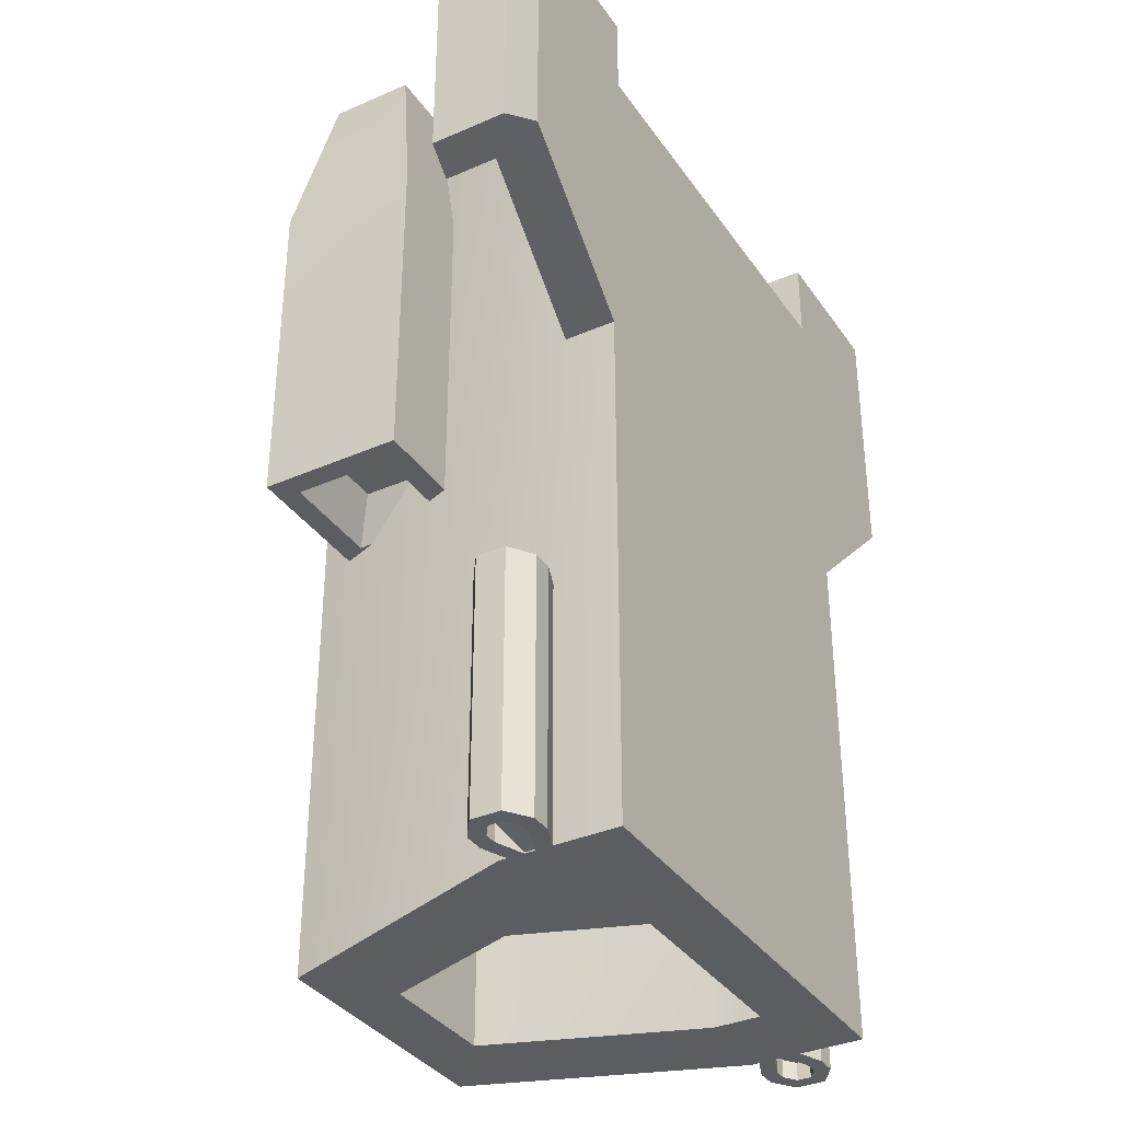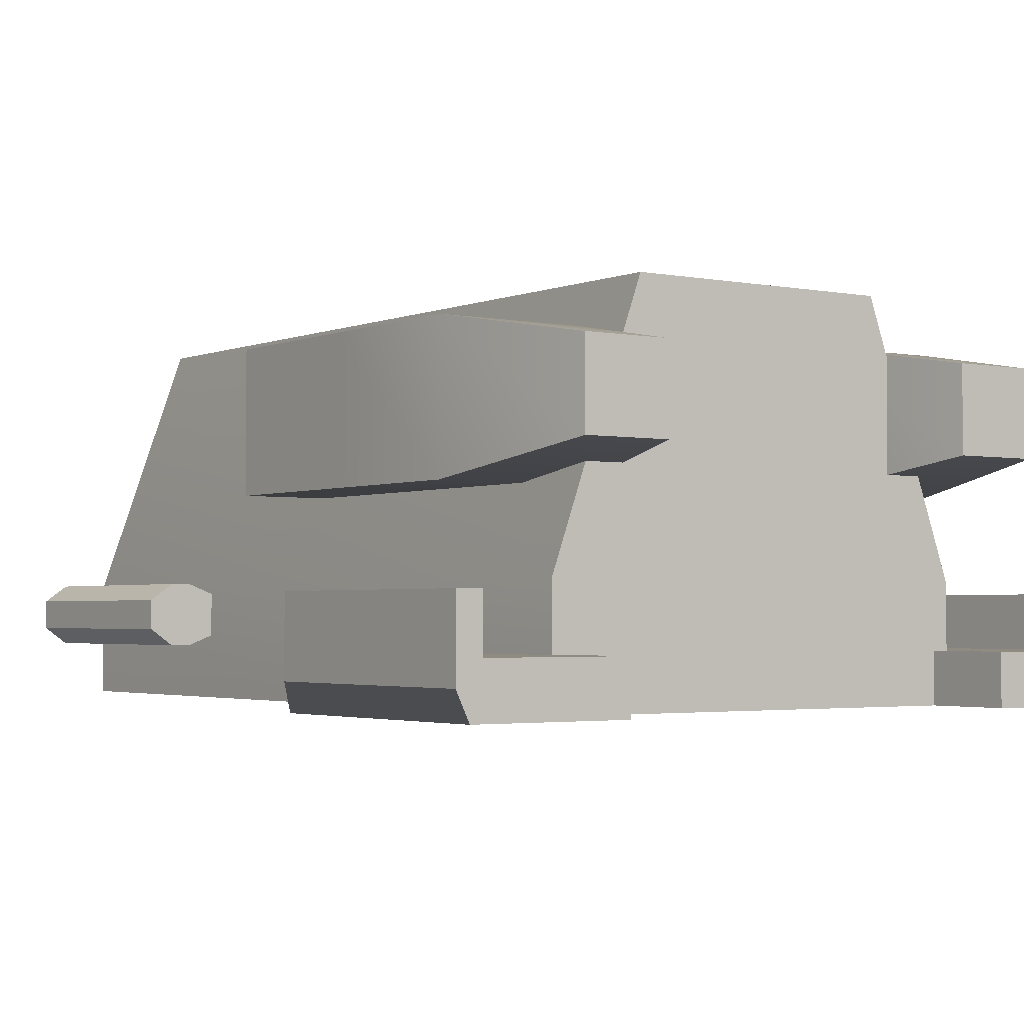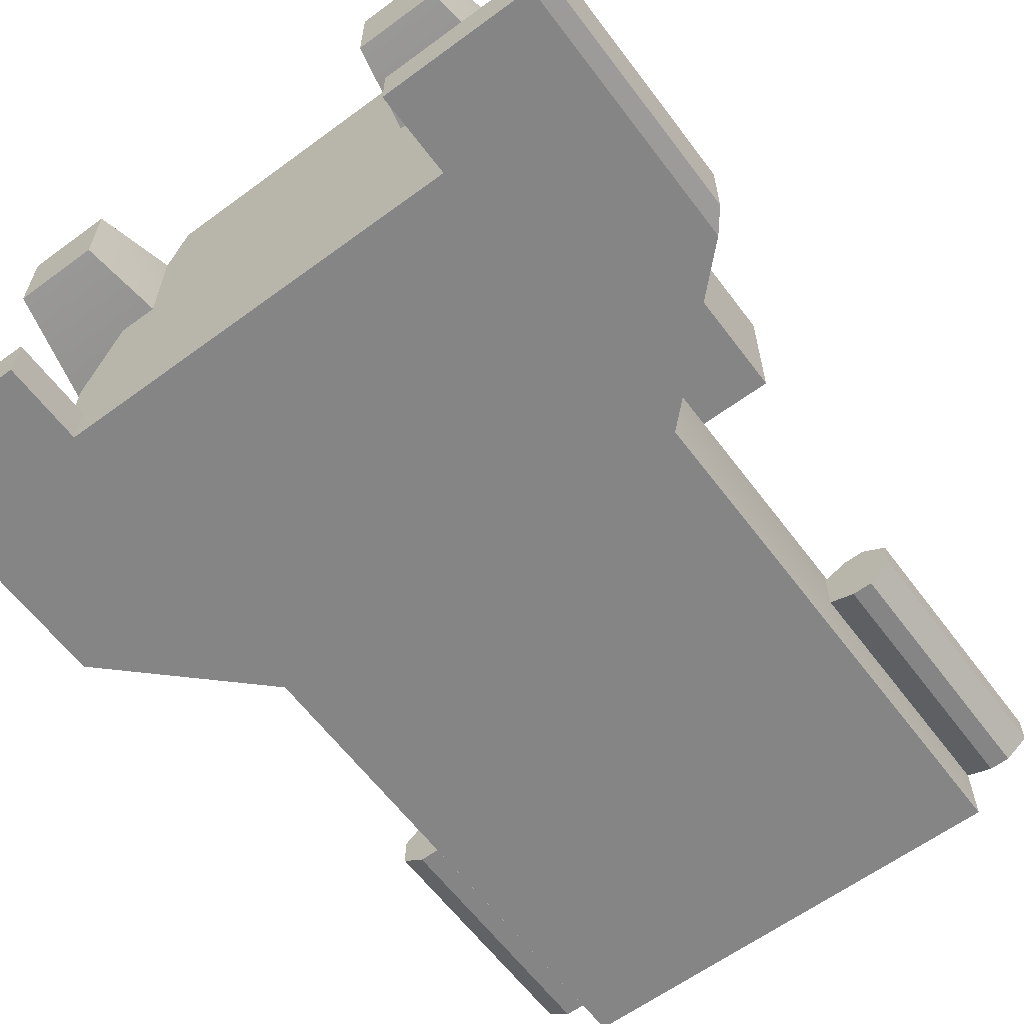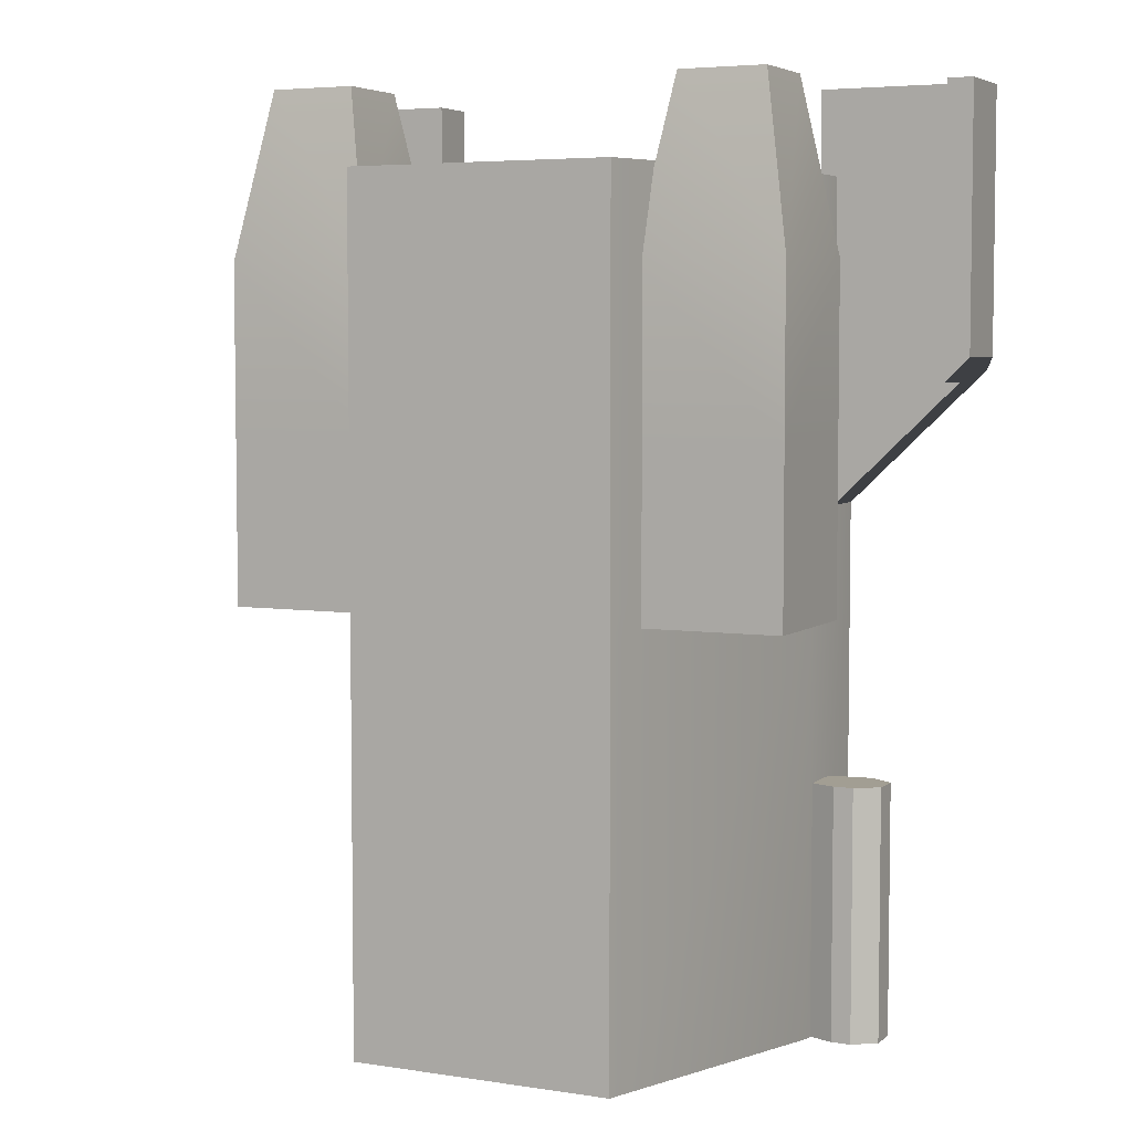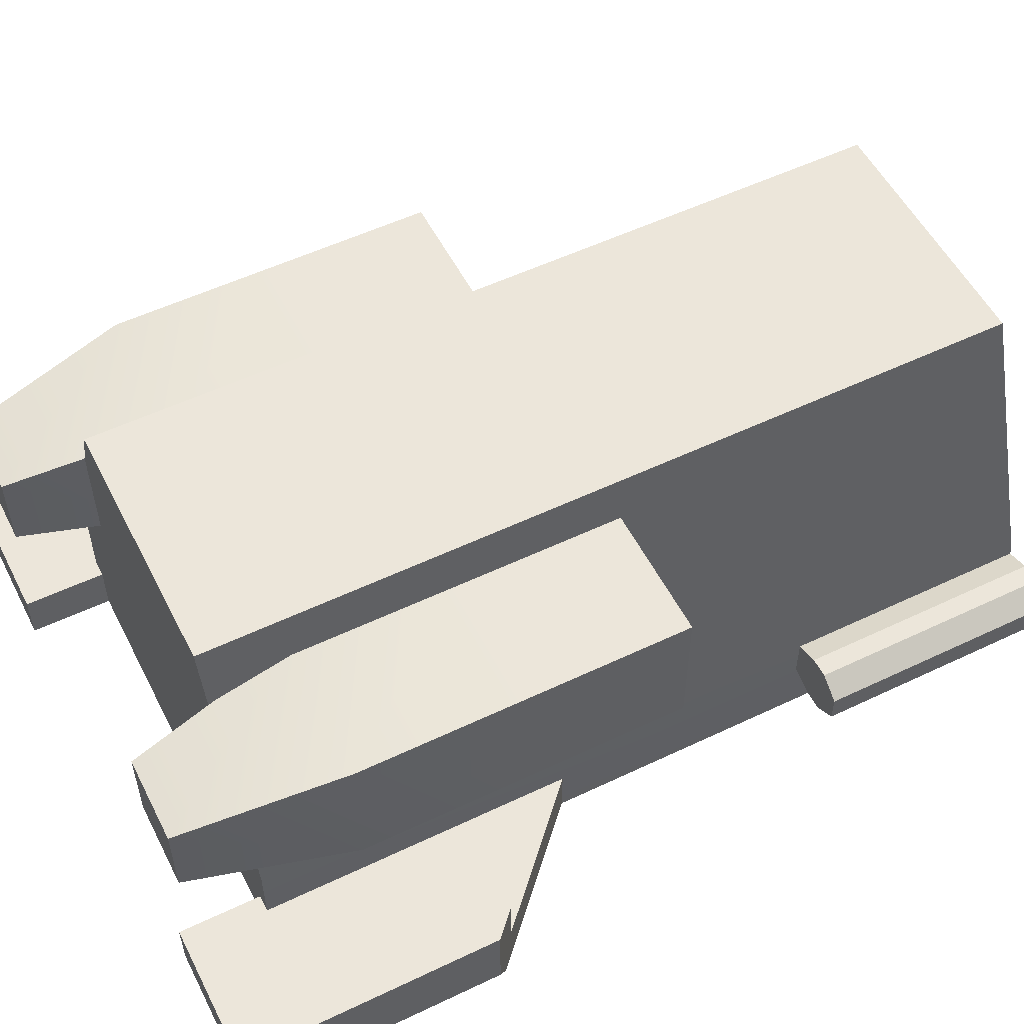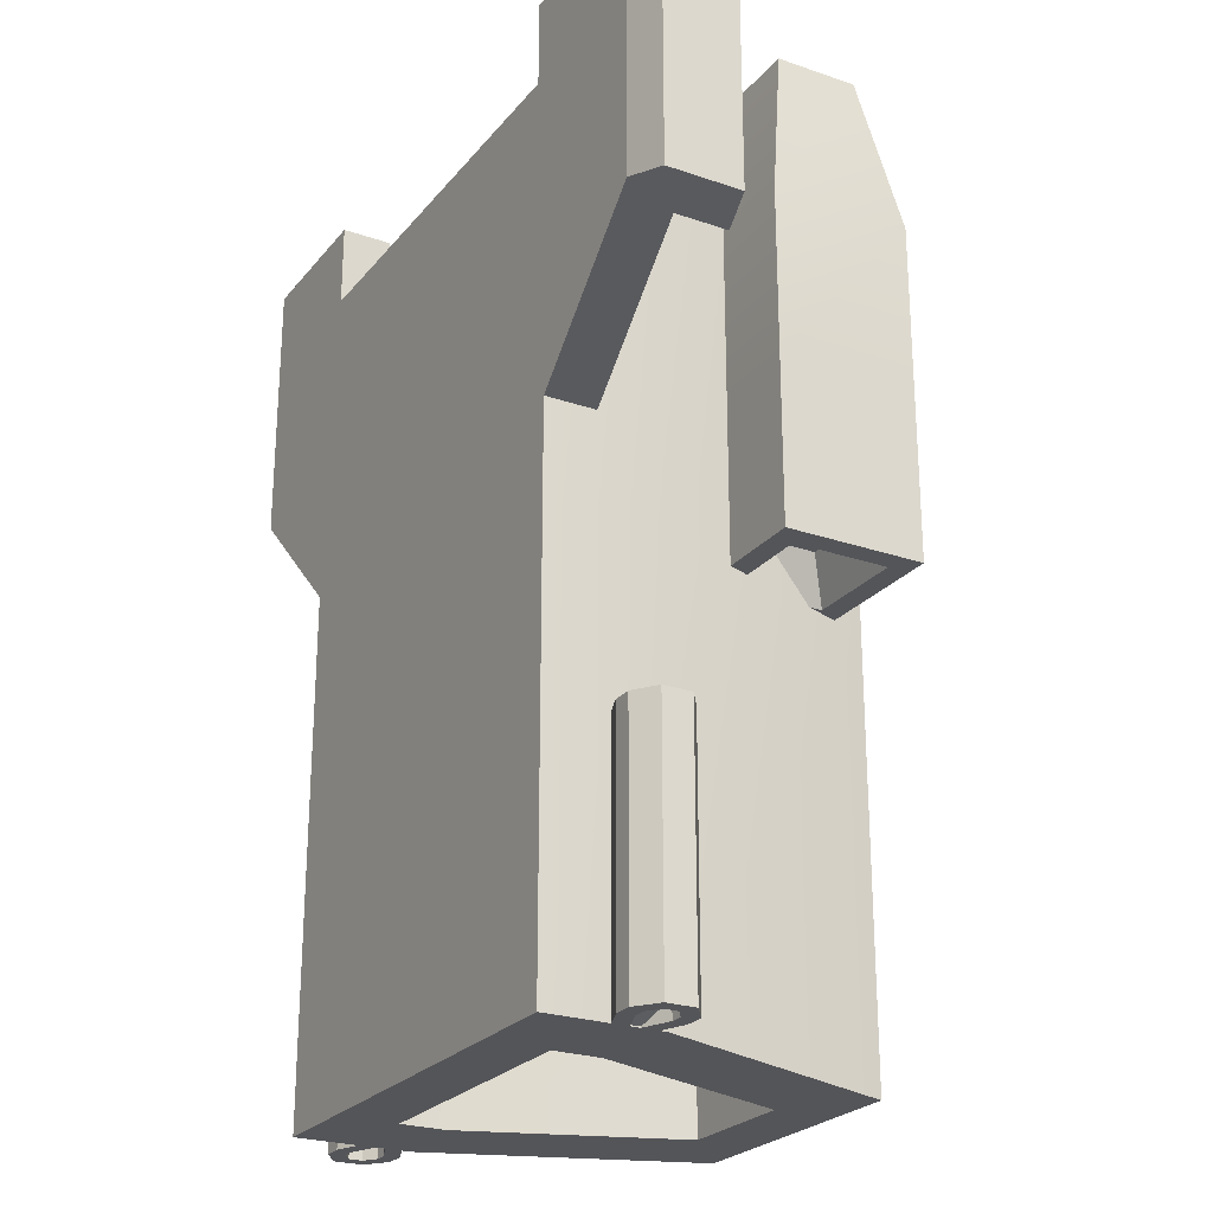
<metadata>
{"format":"obj","ext":"obj","renderer":"f3d","projection":"perspective","resolution":1024,"background":"white","views":[{"elev":-35.6,"azim":-60.0,"up":"+Z"},{"elev":-2.5,"azim":-35.2,"up":"+Y"},{"elev":-61.7,"azim":36.8,"up":"+Y"},{"elev":5.1,"azim":-154.3,"up":"+Z"},{"elev":54.3,"azim":63.2,"up":"+Y"},{"elev":-24.6,"azim":60.6,"up":"+Z"}]}
</metadata>
<code>
v 0.02 -1.603e-31 0.5
v 0.02 -1.603e-31 -7.219e-16
v -0.52 -1.603e-31 0.5
v -0.52 -1.603e-31 -7.219e-16
v -0.0913 0.445 -7.219e-16
v 0.02 0.135 -7.219e-16
v -0.0913 0.445 0.5
v 0.02 0.135 0.5
v -0.52 0.135 -7.219e-16
v -0.4087 0.445 -7.219e-16
v -0.52 0.135 0.5
v -0.4087 0.445 0.5
v 0.02 -1.603e-31 -0.5
v -0.4132 0.07121 -0.5
v -0.52 -1.603e-31 -0.5
v -0.52 0.135 -0.5
v -0.4132 0.1266 -0.5
v -0.3244 0.3738 -0.5
v -0.4087 0.445 -0.5
v -0.1756 0.3738 -0.5
v -0.08681 0.07121 -0.5
v 0.02 0.135 -0.5
v -0.08681 0.1266 -0.5
v -0.0913 0.445 -0.5
v -0.08681 0.1266 -0.37
v -0.1756 0.3738 -0.37
v -0.3244 0.3738 -0.37
v -0.4132 0.1266 -0.37
f 3 2 1
f 2 3 4
f 7 6 5
f 6 7 8
f 8 2 6
f 2 8 1
f 11 10 9
f 10 11 12
f 9 3 11
f 3 9 4
f 15 14 13
f 14 15 16
f 14 16 17
f 17 16 18
f 18 16 19
f 18 19 20
f 21 13 14
f 13 21 22
f 22 21 23
f 22 23 20
f 22 20 24
f 24 20 19
f 10 7 5
f 7 10 12
f 8 3 1
f 3 8 11
f 11 8 7
f 11 7 12
f 4 16 15
f 16 4 9
f 9 19 16
f 19 9 10
f 19 5 24
f 5 19 10
f 5 22 24
f 22 5 6
f 6 13 22
f 13 6 2
f 4 13 2
f 13 4 15
f 25 20 23
f 20 25 26
f 27 17 18
f 17 27 28
f 27 20 26
f 20 27 18
f 25 23 21
f 28 14 17
f 14 25 21
f 25 14 28
f 28 26 25
f 26 28 27
v 0.086 0.4 0.004
v 0.086 0.4 0.202
v -0.086 0.4 0.004
v -0.086 0.4 0.202
v 0.086 0.234 0.202
v 0.086 0.234 0.004
v -0.086 0.234 0.202
v -0.086 0.234 0.004
v -0.06016 0.2598 0.004
v -0.06016 0.3742 0.004
v 0.06016 0.3742 0.004
v 0.06016 0.2598 0.004
v 0.0361 0.2827 0.056
v -0.0361 0.2827 0.056
v 0.0361 0.3513 0.056
v -0.0361 0.3513 0.056
v 0.086 0.234 0.4
v -0.086 0.234 0.4
v 0.05074 0.268 0.596
v -0.05074 0.268 0.596
v -0.086 0.4 0.4
v 0.086 0.4 0.4
v 0.05074 0.366 0.596
v -0.05074 0.366 0.596
f 31 30 29
f 30 31 32
f 35 34 33
f 34 35 36
f 36 37 34
f 37 36 31
f 37 31 38
f 38 31 39
f 34 40 29
f 40 34 37
f 29 40 39
f 29 39 31
f 37 41 40
f 41 37 42
f 41 39 40
f 39 41 43
f 44 37 38
f 37 44 42
f 35 31 36
f 31 35 32
f 43 38 39
f 38 43 44
f 30 34 29
f 34 30 33
f 47 46 45
f 46 47 48
f 46 32 35
f 32 46 49
f 49 51 50
f 51 49 52
f 48 49 46
f 49 48 52
f 46 33 45
f 33 46 35
f 32 50 30
f 50 32 49
f 51 45 50
f 45 51 47
f 50 33 30
f 33 50 45
f 51 48 47
f 48 51 52
f 44 41 42
f 41 44 43
v -0.414 0.4 0.004
v -0.414 0.4 0.202
v -0.586 0.4 0.004
v -0.586 0.4 0.202
v -0.414 0.234 0.202
v -0.414 0.234 0.004
v -0.586 0.234 0.202
v -0.586 0.234 0.004
v -0.5602 0.2598 0.004
v -0.5602 0.3742 0.004
v -0.4398 0.3742 0.004
v -0.4398 0.2598 0.004
v -0.4639 0.2827 0.056
v -0.5361 0.2827 0.056
v -0.4639 0.3513 0.056
v -0.5361 0.3513 0.056
v -0.414 0.234 0.4
v -0.586 0.234 0.4
v -0.4493 0.268 0.596
v -0.5507 0.268 0.596
v -0.586 0.4 0.4
v -0.414 0.4 0.4
v -0.4493 0.366 0.596
v -0.5507 0.366 0.596
f 55 54 53
f 54 55 56
f 59 58 57
f 58 59 60
f 60 61 58
f 61 60 55
f 61 55 62
f 62 55 63
f 58 64 53
f 64 58 61
f 53 64 63
f 53 63 55
f 61 65 64
f 65 61 66
f 65 63 64
f 63 65 67
f 68 61 62
f 61 68 66
f 59 55 60
f 55 59 56
f 67 62 63
f 62 67 68
f 54 58 53
f 58 54 57
f 71 70 69
f 70 71 72
f 70 56 59
f 56 70 73
f 73 75 74
f 75 73 76
f 72 73 70
f 73 72 76
f 70 57 69
f 57 70 59
f 56 74 54
f 74 56 73
f 75 69 74
f 69 75 71
f 74 57 54
f 57 74 69
f 75 72 71
f 72 75 76
f 68 65 66
f 65 68 67
v -0.5 0.06 0.1
v -0.5 0 0.1
v -0.5 0.06 0.35
v -0.5 1.354e-17 0.35
v -0.6704 4.061e-17 0.2635
v -0.6704 0.06 0.2635
v -0.6704 2.03e-17 0.5011
v -0.6704 0.06 0.5135
v -0.7 0.03254 0.2918
v -0.7 0.123 0.2918
v -0.7 0.03254 0.6
v -0.7 0.123 0.6
v -0.6704 0.123 0.2635
v -0.6704 0.123 0.6
v -0.6704 0.06 0.6
v -0.6843 4.061e-17 0.2768
v -0.5 0 0.6
v -0.6843 0 0.6
v -0.5 0.06 0.6
f 79 78 77
f 78 79 80
f 81 77 78
f 77 81 82
f 83 78 80
f 78 83 81
f 82 79 77
f 79 82 84
f 87 86 85
f 86 87 88
f 86 90 89
f 90 86 88
f 90 82 89
f 82 90 84
f 84 90 91
f 85 81 92
f 81 85 82
f 82 85 86
f 82 86 89
f 95 94 93
f 94 95 87
f 87 95 91
f 87 91 88
f 88 91 90
f 87 92 94
f 92 87 85
f 94 80 93
f 80 94 83
f 81 94 92
f 83 94 81
f 95 80 79
f 80 95 93
f 84 95 79
f 95 84 91
v 0 0.06 0.1
v 0 0 0.1
v 0 0.06 0.35
v 0 1.354e-17 0.35
v 0.1704 4.061e-17 0.2635
v 0.1704 0.06 0.2635
v 0.1704 2.03e-17 0.5011
v 0.1704 0.06 0.5135
v 0.2 0.03254 0.2918
v 0.2 0.123 0.2918
v 0.2 0.03254 0.6
v 0.2 0.123 0.6
v 0.1704 0.123 0.2635
v 0.1704 0.123 0.6
v 0.1704 0.06 0.6
v 0.1843 4.061e-17 0.2768
v 0 0 0.6
v 0.1843 0 0.6
v 0 0.06 0.6
f 96 97 98
f 99 98 97
f 97 96 100
f 101 100 96
f 99 97 102
f 100 102 97
f 96 98 101
f 103 101 98
f 104 105 106
f 107 106 105
f 108 109 105
f 107 105 109
f 108 101 109
f 103 109 101
f 110 109 103
f 111 100 104
f 101 104 100
f 105 104 101
f 108 105 101
f 112 113 114
f 106 114 113
f 110 114 106
f 107 110 106
f 109 110 107
f 113 111 106
f 104 106 111
f 112 99 113
f 102 113 99
f 111 113 100
f 100 113 102
f 98 99 114
f 112 114 99
f 98 114 103
f 110 103 114
v -1.863e-09 0.08272 -0.2
v -1.863e-09 0.08272 -0.35
v 1.863e-09 0.1173 -0.2
v 1.863e-09 0.1173 -0.35
v 0.07358 0.1367 -0.35
v 0.1008 0.1173 -0.35
v 0.07358 0.1367 -0.2
v 0.1008 0.1173 -0.2
v 0.04985 0.1367 -0.35
v 0.04985 0.1367 -0.2
v 0.1008 0.08272 -0.35
v 0.07358 0.06328 -0.35
v 0.1008 0.08272 -0.2
v 0.07358 0.06328 -0.2
v 0.04985 0.06328 -0.35
v 0.04985 0.06328 -0.2
v -1.863e-09 0.08272 -0.5
v 0.0178 0.1051 -0.5
v 1.863e-09 0.1173 -0.5
v 0.04985 0.1367 -0.5
v 0.0178 0.09489 -0.5
v 0.05319 0.1189 -0.5
v 0.07358 0.1367 -0.5
v 0.06787 0.1189 -0.5
v 0.083 0.1081 -0.5
v 0.1008 0.1173 -0.5
v 0.083 0.09188 -0.5
v 0.04985 0.06328 -0.5
v 0.05319 0.08108 -0.5
v 0.07358 0.06328 -0.5
v 0.06787 0.08108 -0.5
v 0.1008 0.08272 -0.5
v 0.083 0.09188 -0.479
v 0.083 0.1081 -0.479
v 0.06787 0.1189 -0.479
v 0.06787 0.08108 -0.479
v 0.05319 0.08108 -0.479
v 0.05319 0.1189 -0.479
f 117 116 115
f 116 117 118
f 121 120 119
f 120 121 122
f 124 119 123
f 119 124 121
f 127 126 125
f 126 127 128
f 117 123 118
f 123 117 124
f 120 127 125
f 127 120 122
f 128 129 126
f 129 128 130
f 130 116 129
f 116 130 115
f 133 132 131
f 132 133 134
f 131 132 135
f 132 134 136
f 136 134 137
f 136 137 138
f 138 137 139
f 139 137 140
f 139 140 141
f 135 142 131
f 142 135 143
f 142 143 144
f 144 143 145
f 144 145 141
f 144 141 146
f 146 141 140
f 130 117 115
f 117 130 124
f 124 130 128
f 124 128 121
f 121 128 122
f 122 128 127
f 148 141 147
f 141 148 139
f 119 140 137
f 140 119 120
f 140 125 146
f 125 140 120
f 125 144 146
f 144 125 126
f 126 142 144
f 142 126 129
f 129 131 142
f 131 129 116
f 118 131 116
f 131 118 133
f 118 134 133
f 134 118 123
f 123 137 134
f 137 123 119
f 148 138 139
f 138 148 149
f 150 141 145
f 141 150 147
f 151 145 143
f 145 151 150
f 149 136 138
f 136 149 152
f 152 132 136
f 132 151 135
f 151 132 152
f 152 150 151
f 150 152 149
f 150 149 147
f 147 149 148
f 151 143 135
v -0.5 0.08272 -0.2
v -0.5 0.08272 -0.35
v -0.5 0.1173 -0.2
v -0.5 0.1173 -0.35
v -0.5736 0.1367 -0.35
v -0.6008 0.1173 -0.35
v -0.5736 0.1367 -0.2
v -0.6008 0.1173 -0.2
v -0.5498 0.1367 -0.35
v -0.5498 0.1367 -0.2
v -0.6008 0.08272 -0.35
v -0.5736 0.06328 -0.35
v -0.6008 0.08272 -0.2
v -0.5736 0.06328 -0.2
v -0.5498 0.06328 -0.35
v -0.5498 0.06328 -0.2
v -0.5 0.08272 -0.5
v -0.5178 0.1051 -0.5
v -0.5 0.1173 -0.5
v -0.5498 0.1367 -0.5
v -0.5178 0.09489 -0.5
v -0.5532 0.1189 -0.5
v -0.5736 0.1367 -0.5
v -0.5679 0.1189 -0.5
v -0.583 0.1081 -0.5
v -0.6008 0.1173 -0.5
v -0.583 0.09188 -0.5
v -0.5498 0.06328 -0.5
v -0.5532 0.08108 -0.5
v -0.5736 0.06328 -0.5
v -0.5679 0.08108 -0.5
v -0.6008 0.08272 -0.5
v -0.583 0.09188 -0.479
v -0.583 0.1081 -0.479
v -0.5679 0.1189 -0.479
v -0.5679 0.08108 -0.479
v -0.5532 0.08108 -0.479
v -0.5532 0.1189 -0.479
f 153 154 155
f 156 155 154
f 157 158 159
f 160 159 158
f 161 157 162
f 159 162 157
f 163 164 165
f 166 165 164
f 156 161 155
f 162 155 161
f 163 165 158
f 160 158 165
f 164 167 166
f 168 166 167
f 167 154 168
f 153 168 154
f 169 170 171
f 172 171 170
f 173 170 169
f 174 172 170
f 175 172 174
f 176 175 174
f 177 175 176
f 178 175 177
f 179 178 177
f 169 180 173
f 181 173 180
f 182 181 180
f 183 181 182
f 179 183 182
f 184 179 182
f 178 179 184
f 153 155 168
f 162 168 155
f 166 168 162
f 159 166 162
f 160 166 159
f 165 166 160
f 185 179 186
f 177 186 179
f 175 178 157
f 158 157 178
f 184 163 178
f 158 178 163
f 184 182 163
f 164 163 182
f 182 180 164
f 167 164 180
f 180 169 167
f 154 167 169
f 154 169 156
f 171 156 169
f 171 172 156
f 161 156 172
f 172 175 161
f 157 161 175
f 177 176 186
f 187 186 176
f 183 179 188
f 185 188 179
f 181 183 189
f 188 189 183
f 176 174 187
f 190 187 174
f 174 170 190
f 173 189 170
f 190 170 189
f 189 188 190
f 187 190 188
f 185 187 188
f 186 187 185
f 173 181 189

</code>
